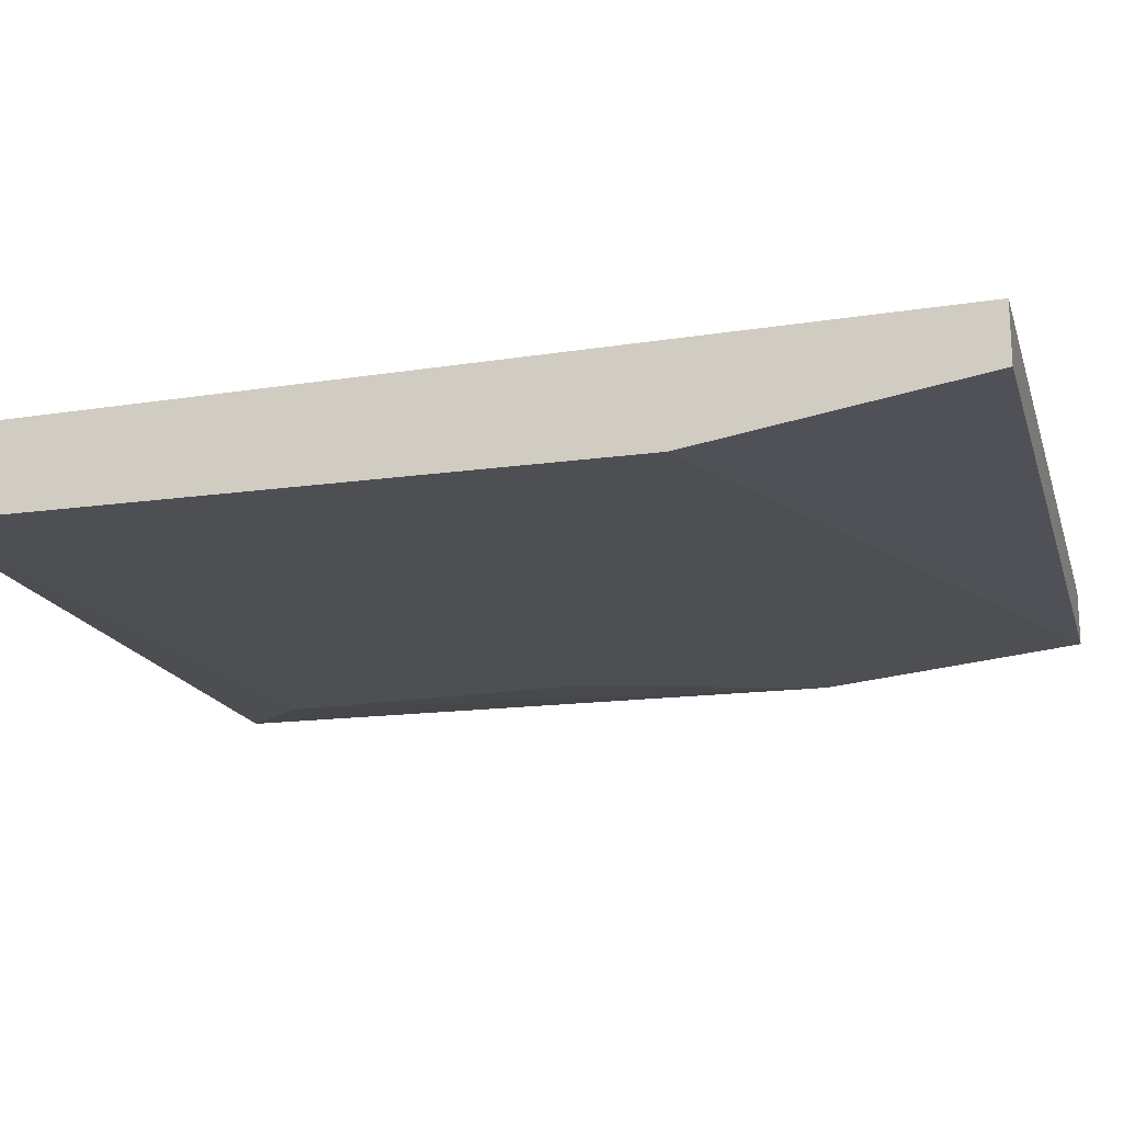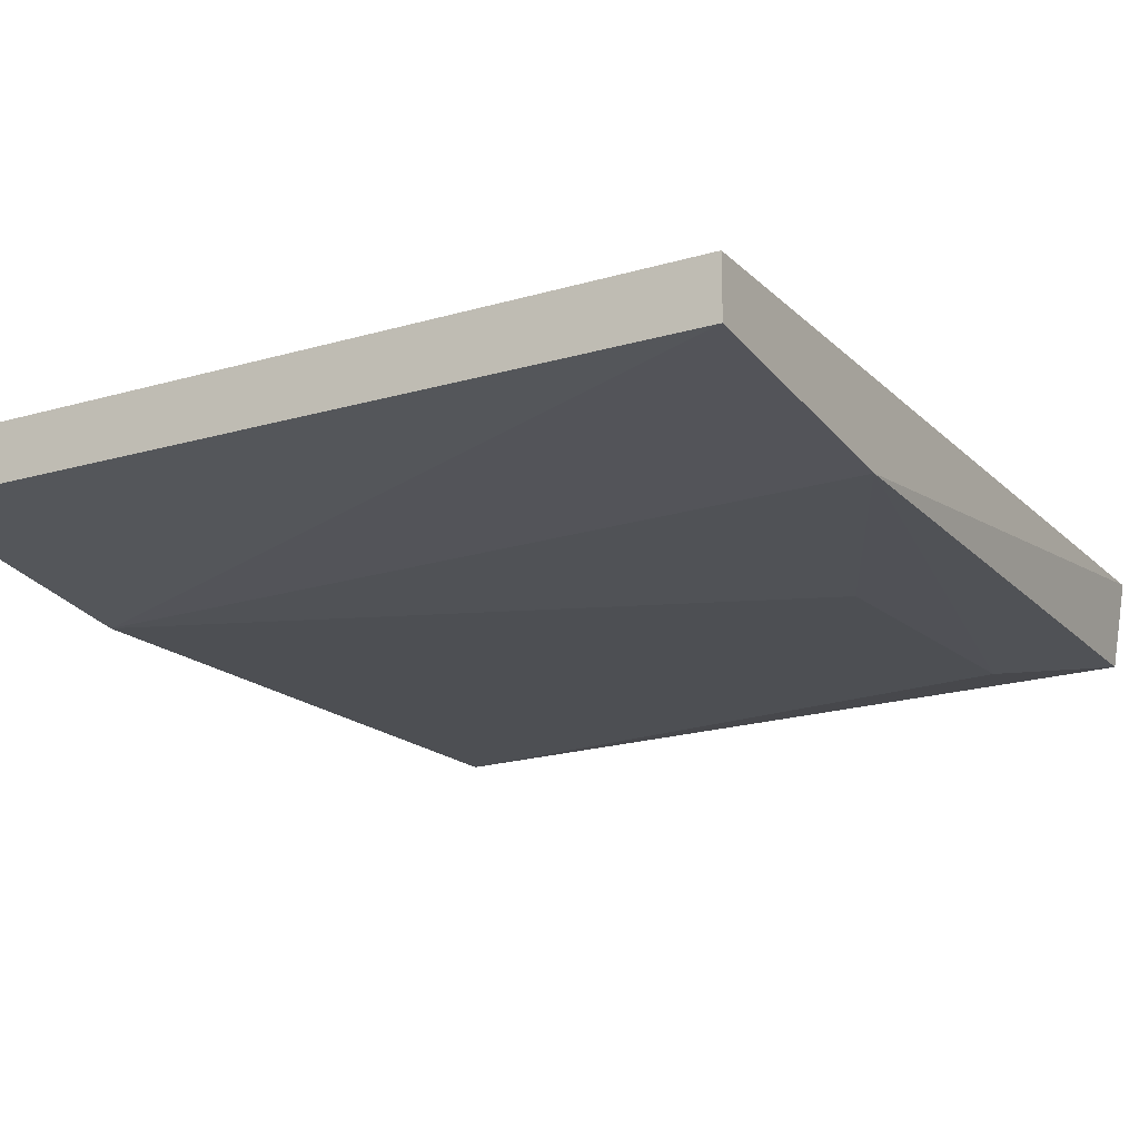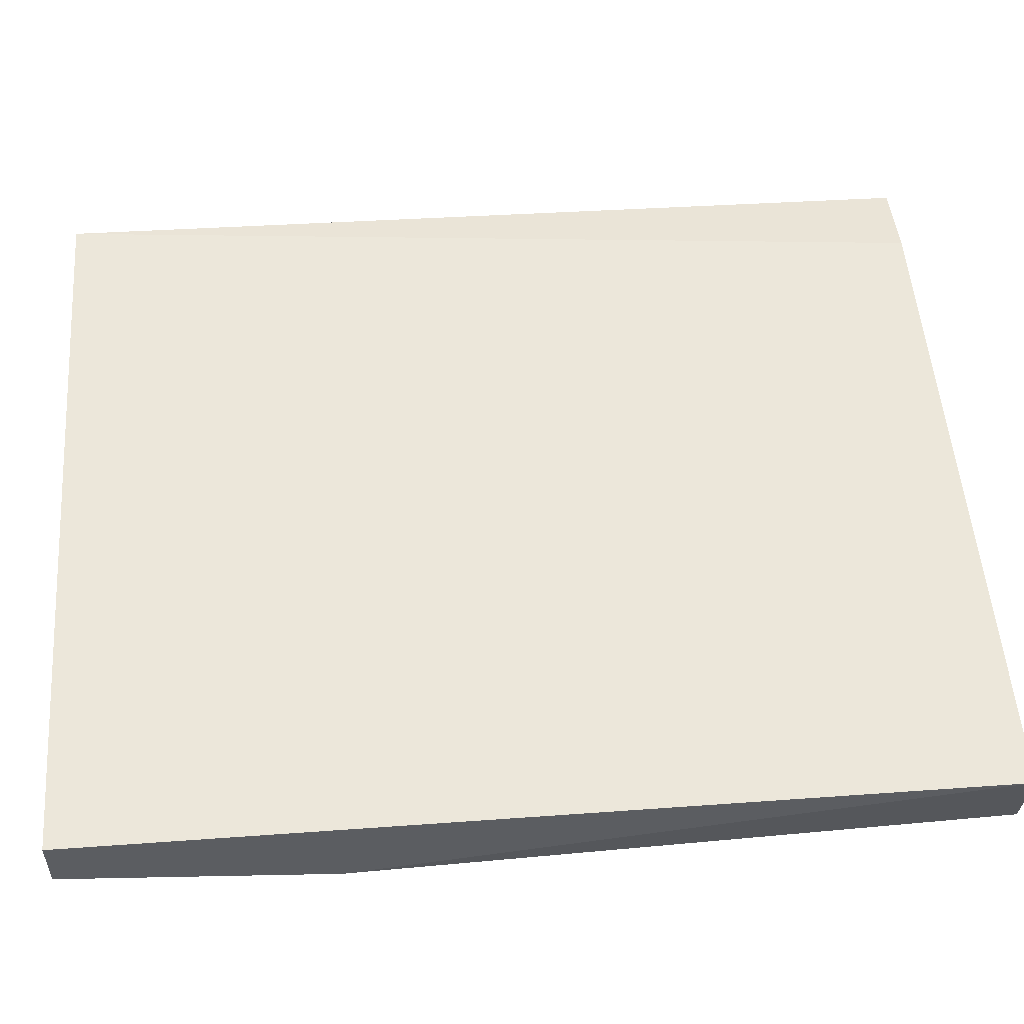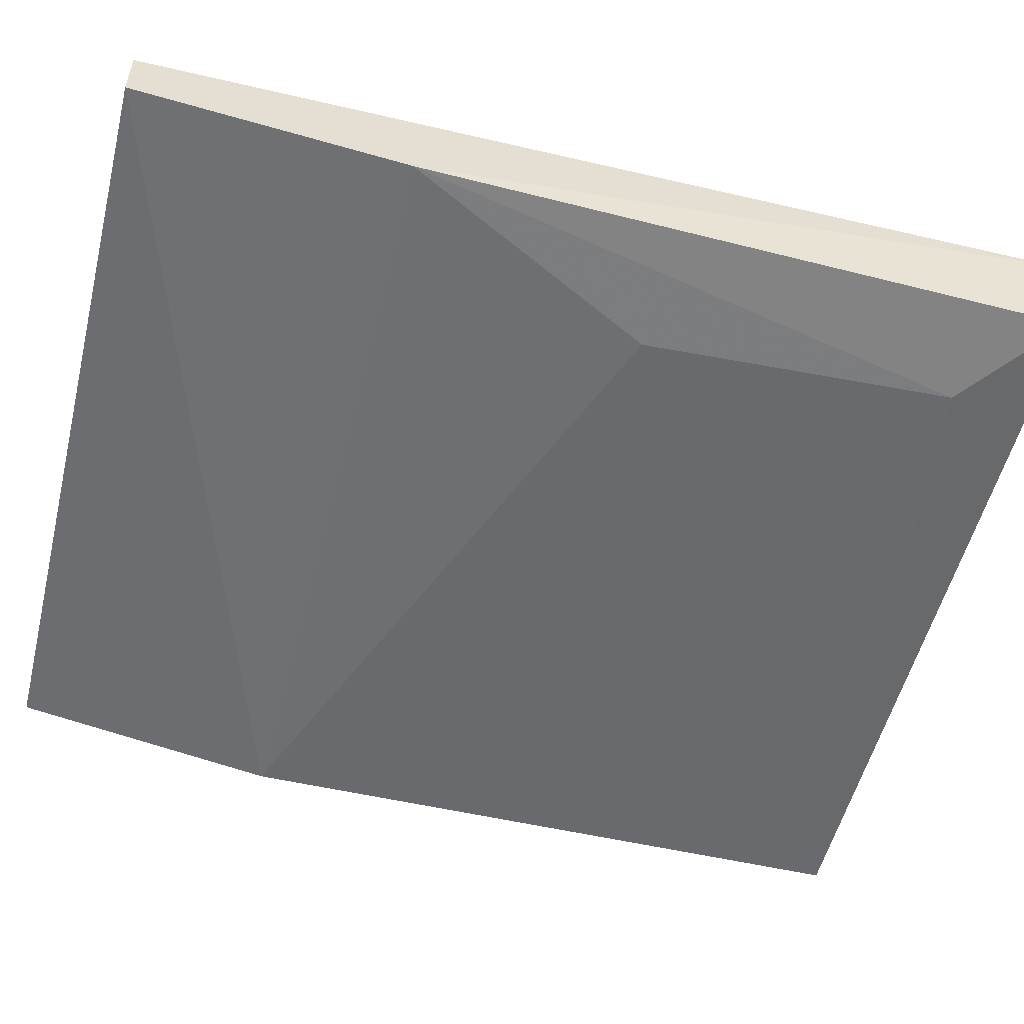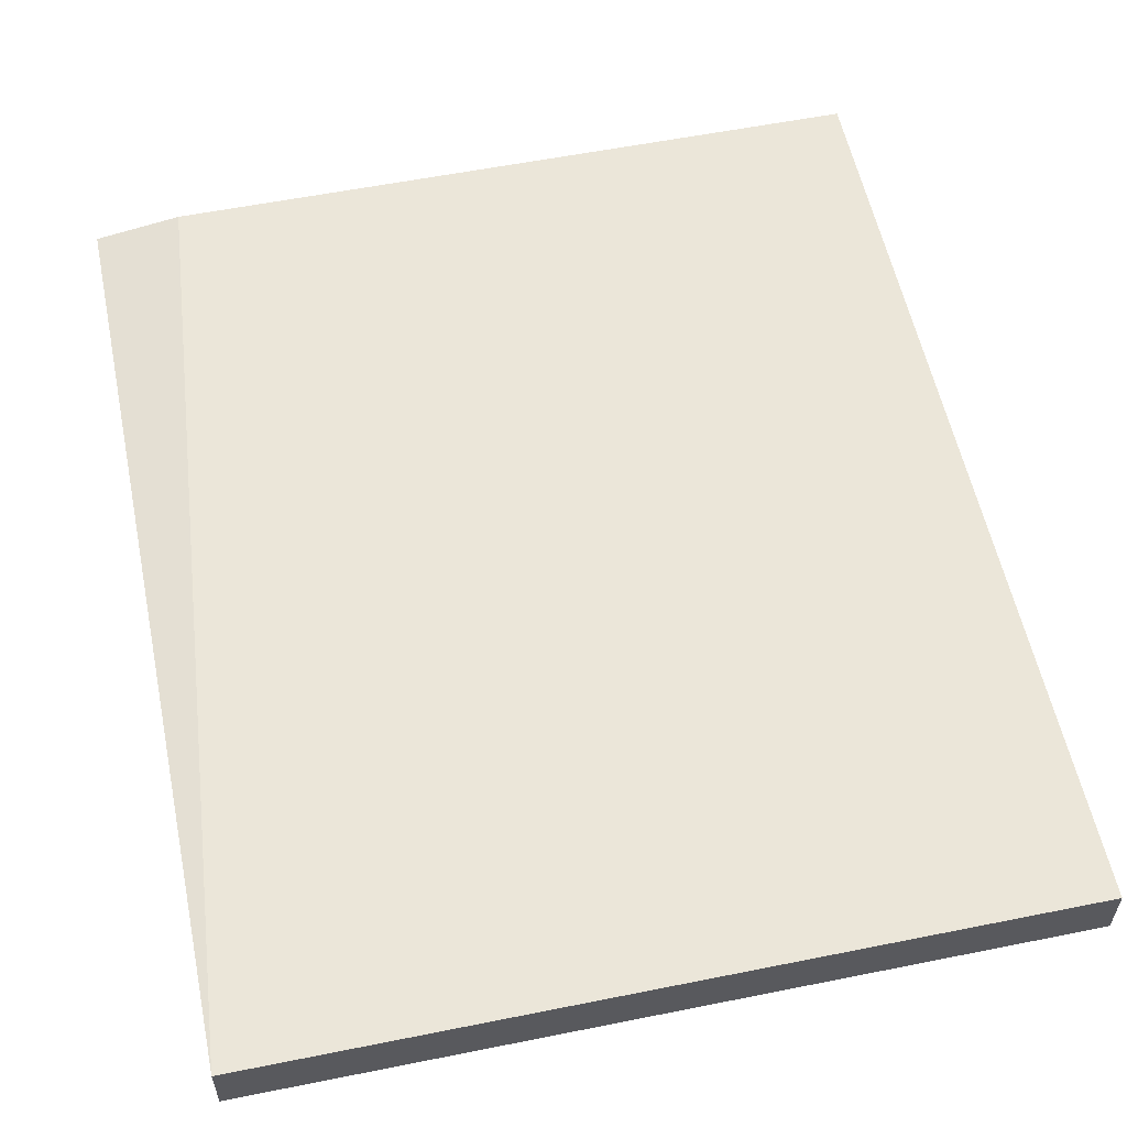
<metadata>
{"format":"obj","ext":"obj","renderer":"f3d","projection":"perspective","resolution":1024,"background":"white","views":[{"elev":-18.2,"azim":-74.9,"up":"+Z"},{"elev":-17.9,"azim":29.8,"up":"+Z"},{"elev":53.1,"azim":85.6,"up":"+Z"},{"elev":-53.1,"azim":76.0,"up":"+Z"},{"elev":57.1,"azim":-11.8,"up":"+Z"}]}
</metadata>
<code>
v 0.02229 0.01712 0.007778
v 0.01866 0.0144 0.004604
v -0.002648 -0.01236 0.005965
v -0.002648 -0.01236 0.007778
v 0.02229 -0.01236 0.005965
v -0.002648 0.01712 0.007325
v -0.002648 0.01712 0.004604
v 0.02229 -0.01236 0.007778
v -0.002648 -0.003737 0.004604
v 0.02229 -0.003737 0.005058
v 0.02184 0.01712 0.005058
v 7.4e-05 0.01712 0.007778
v 0.01821 0.004424 0.004604
f 5 9 10
f 2 7 11
f 7 1 11
f 10 2 11
f 4 1 12
f 6 4 12
f 1 6 12
f 1 5 10
f 1 10 11
f 7 2 9
f 6 1 7
f 5 3 9
f 1 4 8
f 5 1 8
f 4 5 8
f 3 6 7
f 3 4 6
f 4 3 5
f 10 9 13
f 9 2 13
f 3 7 9
f 2 10 13

</code>
